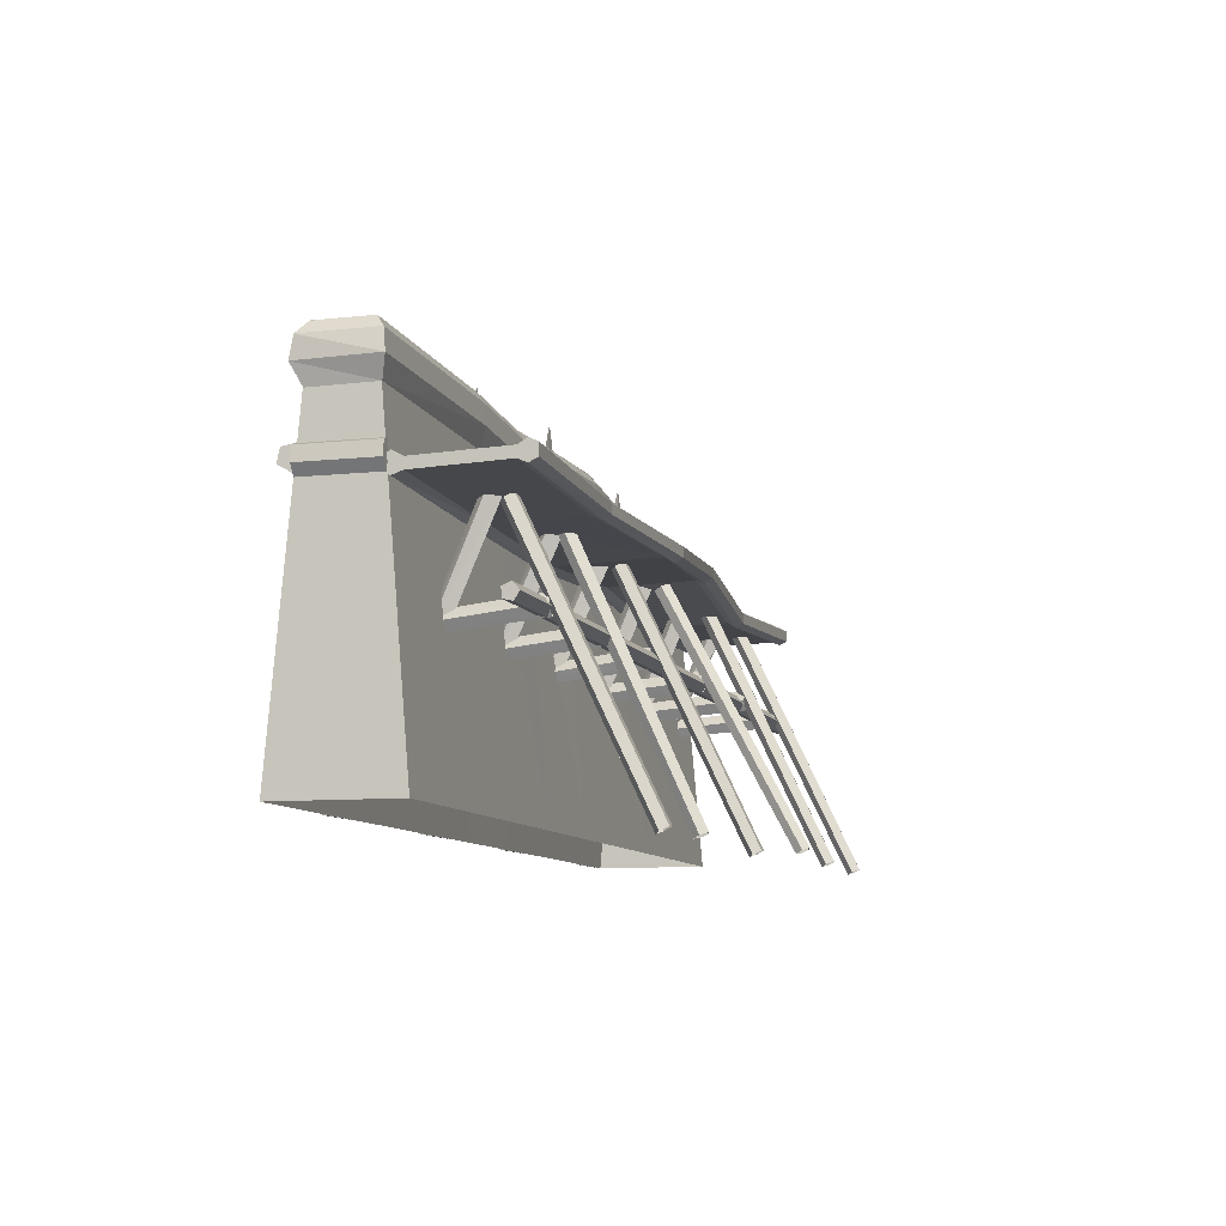
<metadata>
{"format":"obj","ext":"obj","renderer":"f3d","projection":"perspective","resolution":1024,"background":"white","views":[{"elev":-9.5,"azim":105.5,"up":"+Z"}]}
</metadata>
<code>
g zhanchang_fuben_190_weiqiang_01
v 91.57 -8.38 109
v 79.29 -8.38 109
v 85.43 -9.513 117
v 79.29 -8.38 109
v 82.89 -14.02 102.6
v 85.43 -9.513 117
v 87.98 -14.02 104.6
v 91.57 -8.38 109
v 22.79 -8.38 109
v 10.52 -8.38 109
v 16.65 -9.513 125.1
v 10.52 -8.38 109
v 14.11 -14.02 106
v 16.65 -9.513 125.1
v 19.2 -14.02 102.6
v 22.79 -8.38 109
v -45.98 -8.38 109
v -58.26 -8.38 109
v -52.12 -9.513 131.1
v -58.26 -8.38 109
v -54.67 -14.02 103.1
v -52.12 -9.513 131.1
v -49.58 -14.02 101.1
v -45.98 -8.38 109
v 91.57 -8.194 106
v 79.29 -8.194 106
v 22.79 -8.194 106
v 10.52 -8.194 106
v -45.98 -8.194 106
v -58.26 -8.194 106
v -125.2 -8.38 109
v -137.5 -8.38 109
v -131.3 -9.513 127.2
v -137.5 -8.38 109
v -133.9 -14.02 103.3
v -131.3 -9.513 127.2
v -128.8 -14.02 106
v -125.2 -8.38 109
v -125.2 -8.194 106
v -137.5 -8.194 106
f 1 2 3
f 4 5 6
f 5 7 6
f 7 8 6
f 9 10 11
f 12 13 14
f 13 15 14
f 15 16 14
f 17 18 19
f 20 21 22
f 21 23 22
f 23 24 22
f 8 7 25
f 5 4 26
f 16 15 27
f 13 12 28
f 24 23 29
f 21 20 30
f 31 32 33
f 34 35 36
f 35 37 36
f 37 38 36
f 38 37 39
f 35 34 40
g zhanchang_fuben_190_weiqiang_01
v -35.32 -12.09 100.5
v -35.13 -11.06 106.9
v -70.06 -11.06 103.3
v -70.35 -12.09 96.84
v -35.13 -11.06 106.9
v -34.58 -7.988 110.3
v -68.99 -7.981 106.7
v -70.06 -11.06 103.3
v -69.82 -9.201 91.12
v -35.23 -9.196 94.7
v -35.32 -12.09 100.5
v -70.35 -12.09 96.84
v -49.58 -14.02 101.1
v -54.67 -14.02 103.1
v -54.67 -23.36 0.9668
v -49.58 -23.36 0.9668
v 79.29 -17.72 0
v 91.57 -17.72 0
v 87.98 -23.36 0.9668
v 82.89 -23.36 0.9668
v 82.89 -14.02 102.6
v 79.29 -8.194 106
v 10.52 -17.72 0
v 14.11 -23.36 0.9668
v 14.11 -14.02 106
v 10.52 -8.194 106
v -58.26 -17.72 0
v -58.26 -8.194 106
v -58.26 -17.72 0
v -45.98 -17.72 0
v -49.58 -23.36 0.9668
v -54.67 -23.36 0.9668
v 10.52 -17.72 0
v 22.79 -17.72 0
v 19.2 -23.36 0.9668
v 14.11 -23.36 0.9668
v 87.98 -14.02 104.6
v 19.2 -14.02 102.6
v 91.57 -8.194 106
v 22.79 -8.194 106
v -45.98 -8.194 106
v 137.6 -15.4 76.05
v -137.6 -15.4 76.05
v -137.6 -10.48 73.14
v 137.6 -10.48 73.14
v 137.6 -10.48 73.14
v 137.6 -9.66 80.92
v 137.6 -14.57 79.95
v 137.6 -15.4 76.05
v -137.6 -9.66 80.92
v -137.6 -10.48 73.14
v -137.6 -15.4 76.05
v -137.6 -14.57 79.95
v -137.6 -9.66 80.92
v -137.6 -14.57 79.95
v 137.6 -14.57 79.95
v 137.6 -9.66 80.92
v -137.6 -15.4 76.05
v 137.6 -15.4 76.05
v -128.8 -14.02 106
v -133.9 -14.02 103.3
v -133.9 -23.36 0.9668
v -128.8 -23.36 0.9668
v -137.5 -17.72 0
v -137.5 -8.194 106
v -137.5 -17.72 0
v -125.2 -17.72 0
v -128.8 -23.36 0.9668
v -133.9 -23.36 0.9668
v -125.2 -8.194 106
v 36.08 11.82 97.24
v 34.98 10.78 103.6
v 69.91 10.79 105.6
v 71.14 11.82 99.14
v 34.98 10.78 103.6
v 34.41 8.218 107.1
v 68.8 8.258 109
v 69.91 10.79 105.6
v 69.13 9.775 93.34
v 34.6 9.63 91.41
v 36.08 11.82 97.24
v 71.14 11.82 99.14
v 79.13 41.76 72.71
v 138.1 41.75 73.62
v 137.5 15.22 72.83
v 78.5 15.22 72.29
v 138.1 41.76 76.69
v 79.13 41.75 75.78
v 78.5 15.22 77.94
v 137.5 15.22 75.95
v 137.4 9.54 73.21
v 137.4 9.543 76.05
v 78.37 9.541 78
v 78.37 9.539 75.16
v 79.23 46.82 72.85
v 79.23 46.82 75.7
v 138.3 46.82 77.01
v 138.3 46.82 73.67
v 79.18 44.31 71.78
v 138.2 44.31 72.41
v 137.5 12.08 71.72
v 78.43 12.08 70.77
v 138.2 44.31 78.25
v 79.18 44.31 76.76
v 78.43 12.08 79.66
v 137.5 12.08 77.72
v 137.4 9.54 73.21
v 78.37 9.539 75.16
v 79.23 46.82 72.85
v 138.3 46.82 73.67
v 24.63 46.28 72.43
v 79.13 41.76 72.71
v 78.5 15.22 72.29
v 24.05 15.19 71.63
v 79.13 41.75 75.78
v 24.63 46.28 75.5
v 23.99 15.18 74.75
v 78.5 15.22 77.94
v 78.37 9.539 75.16
v 78.37 9.541 78
v 23.86 9.54 74.52
v 23.86 9.538 71.74
v 24.74 51.37 71.96
v 24.74 51.37 74.99
v 79.23 46.82 75.7
v 79.23 46.82 72.85
v 24.68 48.86 70.83
v 79.18 44.31 71.78
v 78.43 12.08 70.77
v 23.92 12.08 70.26
v 79.18 44.31 76.76
v 24.68 48.86 76.1
v 23.92 12.08 76.19
v 78.43 12.08 79.66
v 78.37 9.539 75.16
v 23.86 9.538 71.74
v 24.74 51.37 71.96
v 79.23 46.82 72.85
v -30.18 41.76 75.99
v 24.63 46.28 72.43
v 24.05 15.19 71.63
v -30.18 15.15 75.19
v 24.63 46.28 75.5
v -30.18 41.76 79.06
v -30.18 15.14 78.31
v 23.99 15.18 74.75
v 23.86 9.538 71.74
v 23.86 9.54 74.52
v -30.19 9.539 77.84
v -30.19 9.536 75.19
v -30.17 46.82 76.32
v -30.17 46.82 79.29
v 24.74 51.37 74.99
v 24.74 51.37 71.96
v -30.18 44.32 75.2
v 24.68 48.86 70.83
v 23.92 12.08 70.26
v -30.19 12.08 73.74
v 24.68 48.86 76.1
v -30.18 44.32 80.39
v -30.19 12.08 79.73
v 23.92 12.08 76.19
v 23.86 9.538 71.74
v -30.19 9.536 75.19
v -30.17 46.82 76.32
v 24.74 51.37 71.96
v -84.31 38.63 72.2
v -30.18 41.76 75.99
v -30.18 15.15 75.19
v -84.32 15.19 71.41
v -30.18 41.76 79.06
v -84.32 38.64 75.27
v -84.32 15.19 76.16
v -30.18 15.14 78.31
v -30.19 9.536 75.19
v -30.19 9.539 77.84
v -84.32 9.538 76.05
v -84.32 9.535 73.29
v -84.31 43.71 71.83
v -84.31 43.71 74.98
v -30.17 46.82 79.29
v -30.17 46.82 76.32
v -84.31 41.2 70.72
v -30.18 44.32 75.2
v -30.19 12.08 73.74
v -84.32 12.08 70.18
v -30.18 44.32 80.39
v -84.31 41.2 76.22
v -84.32 12.08 77.67
v -30.19 12.08 79.73
v -30.19 9.536 75.19
v -84.32 9.535 73.29
v -84.31 43.71 71.83
v -30.17 46.82 76.32
v 137.5 15.22 72.83
v 138.1 41.75 73.62
v 138.1 41.76 76.69
v 137.5 15.22 75.95
v 137.5 12.08 71.72
v 137.5 15.22 72.83
v 137.5 15.22 75.95
v 137.5 12.08 77.72
v 138.2 44.31 78.25
v 138.1 41.76 76.69
v 138.1 41.75 73.62
v 138.2 44.31 72.41
v 137.4 9.54 73.21
v 137.4 9.543 76.05
v 138.3 46.82 77.01
v 138.3 46.82 73.67
v -137.9 41.77 73.89
v -84.31 38.63 72.2
v -84.32 15.19 71.41
v -139.1 15.2 73.1
v -84.32 38.64 75.27
v -137.9 41.77 76.96
v -139.1 15.2 76.21
v -84.32 15.19 76.16
v -84.32 9.535 73.29
v -84.32 9.538 76.05
v -139.3 9.536 76.26
v -139.3 9.534 73.42
v -139.1 15.2 73.1
v -139.1 15.2 76.21
v -137.9 41.77 76.96
v -137.9 41.77 73.89
v -137.7 46.82 73.96
v -137.7 46.82 77.3
v -84.31 43.71 74.98
v -84.31 43.71 71.83
v -137.8 44.32 72.87
v -84.31 41.2 70.72
v -84.32 12.08 70.18
v -139.2 12.08 71.91
v -84.31 41.2 76.22
v -137.8 44.32 78.7
v -139.2 12.08 77.88
v -84.32 12.08 77.67
v -139.2 12.08 71.91
v -139.2 12.08 77.88
v -139.1 15.2 76.21
v -139.1 15.2 73.1
v -137.8 44.32 78.7
v -137.8 44.32 72.87
v -137.9 41.77 73.89
v -137.9 41.77 76.96
v -84.32 9.535 73.29
v -139.3 9.534 73.42
v -139.3 9.534 73.42
v -139.3 9.536 76.26
v -137.7 46.82 73.96
v -84.31 43.71 71.83
v -137.7 46.82 77.3
v -137.7 46.82 73.96
v -119.3 46 46.52
v -121.8 46.08 49.63
v -121.2 10.12 46.55
v -119 10.14 43.54
v -124 46.55 46.09
v -123.2 10.71 43.31
v -121.4 46.06 43.51
v -120.9 10.91 41
v -72.88 46.1 46.52
v -75.38 46.38 49.63
v -77.24 10.17 46.55
v -75.04 10.01 43.54
v -77.57 47.03 46.09
v -79.16 10.91 43.31
v -75.02 46.33 43.51
v -76.87 10.93 41
v -27.54 43.47 46.52
v -30.04 43.72 49.63
v -31.57 10.17 46.55
v -29.37 10.03 43.54
v -32.24 44.35 46.09
v -33.49 10.89 43.31
v -29.68 43.67 43.51
v -31.2 10.93 41
v 20.11 40.34 46.62
v 17.44 40.51 49.59
v 15.11 10.13 46.54
v 17.49 10.06 43.66
v 15.42 41.05 45.93
v 13.35 10.77 43.2
v 18.13 40.46 43.49
v 15.76 10.89 41.02
v 62.91 40.22 46.52
v 60.41 40.49 49.63
v 58.63 10.17 46.55
v 60.83 10.01 43.54
v 58.22 41.14 46.09
v 56.71 10.9 43.31
v 60.77 40.44 43.51
v 59 10.92 41
v 109.1 40.23 46.52
v 106.6 40.49 49.63
v 105 10.16 46.55
v 107.2 10.01 43.54
v 104.4 41.13 46.09
v 103 10.89 43.31
v 107 40.44 43.51
v 105.3 10.92 41
v 104.3 25.79 74.16
v 107 28.69 73.82
v 105.3 13.43 39.6
v 102.9 10.77 40.62
v 109 25.09 74.76
v 107.1 10.44 41.24
v 106.2 22.66 74.62
v 104.6 8.506 42.2
v 58.13 25.79 72.21
v 60.88 28.68 71.88
v 59.12 13.43 39.6
v 56.69 10.78 40.62
v 62.84 25.07 72.82
v 60.86 10.43 41.24
v 60.05 22.66 72.67
v 58.42 8.506 42.2
v 12.71 25.76 74.03
v 15.34 28.76 73.83
v 16.14 13.39 39.64
v 13.79 10.63 40.53
v 17.4 25.25 74.9
v 17.92 10.47 41.38
v 14.73 22.71 74.61
v 15.51 8.442 42.21
v -31.9 25.77 74.16
v -29.18 28.68 73.82
v -30.81 13.42 39.6
v -33.21 10.74 40.62
v -27.18 25.09 74.76
v -29.05 10.43 41.24
v -29.95 22.65 74.62
v -31.47 8.486 42.2
v -77.69 25.79 74.16
v -74.94 28.68 73.82
v -76.75 13.43 39.6
v -79.18 10.78 40.62
v -72.99 25.06 74.76
v -75.02 10.42 41.24
v -75.79 22.65 74.62
v -77.46 8.509 42.2
v -123 25.66 74.16
v -120.5 28.75 73.82
v -121.1 10.3 39.6
v -123.3 10.58 40.62
v -118.3 25.31 74.76
v -119.1 10.55 41.24
v -120.9 22.68 74.62
v -121.4 8.45 42.2
v -74.56 36.2 75.52
v -73.32 33.75 74.41
v -73.16 70.56 -3.564
v -74.25 72.72 -2.588
v -75.5 31.89 73.63
v -75.07 68.93 -4.255
v -78.08 33.19 74.25
v -77.34 70.08 -3.707
v -77.5 35.85 75.42
v -76.83 72.42 -2.676
v 18.19 30.72 72.05
v 15.74 29.17 71.42
v 15.31 66.31 -6.531
v 17.46 67.67 -5.985
v 13.4 30.76 72.3
v 13.25 67.71 -5.763
v 14.39 33.29 73.46
v 14.12 69.93 -4.741
v 17.35 33.27 73.3
v 16.72 69.91 -4.879
v 60.96 31.93 74.04
v 61.33 66.27 -3.029
v 58.82 65.64 -3.347
v 58.11 31.21 73.68
v 58.71 63.21 -4.307
v 57.98 28.46 72.59
v 61.15 62.35 -4.584
v 60.76 27.48 72.28
v 62.77 64.24 -3.794
v 62.6 29.62 73.18
v -32.21 32.97 74.66
v -31.59 73.11 -1.919
v -31.34 70.76 -3.005
v -31.93 30.29 73.43
v -28.8 70.18 -3.115
v -29.04 29.63 73.3
v -27.48 72.17 -2.097
v -27.54 31.9 74.46
v -29.2 73.99 -1.358
v -29.5 33.96 75.3
v 108.8 28.94 72.06
v 106.3 27.39 71.43
v 106.4 64.52 -6.532
v 108.5 65.88 -5.976
v 104 28.97 72.29
v 104.3 65.92 -5.774
v 104 28.97 72.29
v 105 31.5 73.45
v 105.2 68.14 -4.748
v 104.3 65.92 -5.774
v 107.9 31.48 73.31
v 107.8 68.12 -4.873
v 108.8 28.94 72.06
v 108.5 65.88 -5.976
v -135.8 47.51 45.33
v -135.8 45.44 47.8
v 130.1 38.26 48.05
v 130.1 40.08 45.88
v -135.8 42.44 46.61
v 130.1 35.63 47
v -135.8 42.44 46.61
v -135.9 42.66 43.39
v 130 35.82 44.17
v 130.1 35.63 47
v -135.9 45.8 42.6
v 130 38.58 43.48
v -120.3 36.2 75.52
v -119.1 33.75 74.41
v -118.9 70.56 -3.564
v -120 72.72 -2.588
v -121.2 31.89 73.63
v -120.8 68.93 -4.255
v -123.8 33.19 74.25
v -123.1 70.08 -3.707
v -123.2 35.85 75.42
v -122.6 72.42 -2.676
v 130 35.82 44.17
v 130 38.58 43.48
v 130.1 40.08 45.88
v 130.1 35.63 47
v 130.1 38.26 48.05
v -135.9 42.66 43.39
v -135.8 42.44 46.61
v -135.8 45.44 47.8
v -135.9 45.8 42.6
v -135.8 47.51 45.33
v -34.39 -8.008 110.3
v -34.39 8.398 110.1
v -68.78 8.398 106.5
v -68.78 -8.008 106.7
v 137.6 8.398 108.7
v 137.6 -8.008 109
v 137.6 -17.35 0
v 137.6 17.74 0
v 34.39 17.74 0
v 34.39 8.398 106.8
v 68.78 8.398 108.7
v 68.78 17.74 0
v -137.6 -8.008 109
v -137.6 8.398 108.7
v -137.6 17.74 0
v -137.6 -17.35 0
v 34.39 -8.008 107
v 34.39 -17.35 0
v 68.78 -17.35 0
v 68.78 -8.008 109
v -139.7 10.77 105.6
v -139.2 11.79 99.25
v -140.4 -12.1 99.04
v -139.9 -11.07 105.5
v -137.6 8.017 109
v -139.7 10.77 105.6
v -139.9 -11.07 105.5
v -137.8 -7.966 109
v -139.2 11.79 99.25
v -138.1 8.906 93.27
v -139 -9.211 93.37
v -140.4 -12.1 99.04
v -139.6 -11.06 75.58
v -139.6 11.22 75.58
v -137 11.22 72.47
v -137 -11.06 72.47
v -137 -11.06 72.47
v -136.6 -11.06 80.78
v -139.2 -11.06 79.74
v -139.6 -11.06 75.58
v -136.6 11.22 80.78
v -137 11.22 72.47
v -139.6 11.22 75.58
v -139.2 11.22 79.74
v -136.6 11.22 80.78
v -139.2 11.22 79.74
v -139.2 -11.06 79.74
v -136.6 -11.06 80.78
v -139.2 11.22 79.74
v -139.6 11.22 75.58
v -139.6 -11.06 75.58
v 139.6 -11.04 105.5
v 139.8 -12.08 99.18
v 141.3 11.83 99.1
v 139.8 10.8 105.5
v 137.5 -8.025 109
v 139.6 -11.04 105.5
v 139.8 10.8 105.5
v 137.6 8.338 109
v 139.8 -12.08 99.18
v 137.7 -9.172 93.28
v 138.2 10.06 93.36
v 141.3 11.83 99.1
v 140 11.22 75.58
v 140 -11.06 75.58
v 137.3 -11.06 72.47
v 137.3 11.22 72.47
v 137.3 11.22 72.47
v 136.9 11.22 80.78
v 139.5 11.22 79.74
v 140 11.22 75.58
v 136.9 -11.06 80.78
v 137.3 -11.06 72.47
v 140 -11.06 75.58
v 139.5 -11.06 79.74
v 136.9 -11.06 80.78
v 139.5 -11.06 79.74
v 139.5 11.22 79.74
v 136.9 11.22 80.78
v 139.5 -11.06 79.74
v 140 -11.06 75.58
v 140 11.22 75.58
v 69.77 -12.08 99.14
v 139.8 -12.08 99.18
v 139.6 -11.04 105.5
v 69.68 -11.05 105.5
v 34.74 -12.09 97.21
v 34.75 -11.05 103.6
v -0.1909 -11.06 105.5
v -0.2856 -12.09 99.11
v -139.9 -11.07 105.5
v -140.4 -12.1 99.04
v 69.68 -11.05 105.5
v 139.6 -11.04 105.5
v 137.5 -8.025 109
v 68.65 -8.01 109
v -0.1909 -11.06 105.5
v 34.75 -11.05 103.6
v 34.24 -8.003 107.1
v -0.1666 -7.996 109
v -137.8 -7.966 109
v -139.9 -11.07 105.5
v 137.7 -9.172 93.28
v 139.8 -12.08 99.18
v 69.77 -12.08 99.14
v 68.54 -9.182 93.31
v 33.95 -9.186 91.4
v 34.74 -12.09 97.21
v -0.2856 -12.09 99.11
v -0.6416 -9.191 93.33
v -140.4 -12.1 99.04
v -139 -9.211 93.37
v -139.2 11.79 99.25
v -139.7 10.77 105.6
v -69.81 10.77 103.3
v -69.09 11.8 96.98
v -34.03 11.81 100.6
v -34.88 10.78 106.9
v 0.05079 10.78 105.6
v 1.024 11.81 99.17
v 139.8 10.8 105.5
v 141.3 11.83 99.1
v -69.81 10.77 103.3
v -139.7 10.77 105.6
v -137.6 8.017 109
v -68.78 8.097 106.8
v 0.05079 10.78 105.6
v -34.88 10.78 106.9
v -34.38 8.137 110.4
v 0.01218 8.178 109
v 137.6 8.338 109
v 139.8 10.8 105.5
v -138.1 8.906 93.27
v -139.2 11.79 99.25
v -69.09 11.8 96.98
v -69 9.196 91.06
v 0.06569 9.485 93.32
v -34.47 9.341 94.67
v -34.03 11.81 100.6
v 1.024 11.81 99.17
v 141.3 11.83 99.1
v 138.2 10.06 93.36
v 137.6 -8.008 109
v 137.6 8.398 108.7
v 68.78 8.398 108.7
v 68.78 -8.008 109
v 34.39 -8.008 107
v 34.39 8.398 106.8
v -5e-06 8.398 108.7
v -5e-06 -8.008 109
v -137.6 8.398 108.7
v -137.6 -8.008 109
v -137.6 17.74 0
v -137.6 8.398 108.7
v -68.78 8.398 106.5
v -68.78 17.74 0
v -34.39 17.74 0
v -34.39 8.398 110.1
v -5e-06 8.398 108.7
v -5e-06 17.74 0
v 137.6 8.398 108.7
v 137.6 17.74 0
v -137.6 -8.008 109
v -137.6 -17.35 0
v -68.78 -17.35 0
v -68.78 -8.008 106.7
v -34.39 -8.008 110.3
v -34.39 -17.35 0
v -5e-06 -17.35 0
v -5e-06 -8.008 109
v 137.6 -17.35 0
v 137.6 -8.008 109
f 41 42 43
f 43 44 41
f 45 46 47
f 47 48 45
f 49 50 51
f 51 52 49
f 53 54 55
f 55 56 53
f 57 58 59
f 59 60 57
f 57 60 61
f 61 62 57
f 63 64 65
f 65 66 63
f 67 55 54
f 54 68 67
f 69 70 71
f 71 72 69
f 73 74 75
f 75 76 73
f 77 61 60
f 60 59 77
f 78 65 64
f 64 75 78
f 77 59 58
f 58 79 77
f 80 78 75
f 75 74 80
f 81 53 56
f 56 70 81
f 82 83 84
f 84 85 82
f 86 87 88
f 88 89 86
f 90 91 92
f 92 93 90
f 94 95 96
f 96 97 94
f 95 98 99
f 99 96 95
f 100 101 102
f 102 103 100
f 104 102 101
f 101 105 104
f 106 107 108
f 108 109 106
f 110 100 103
f 103 107 110
f 111 112 113
f 113 114 111
f 115 116 117
f 117 118 115
f 119 120 121
f 121 122 119
f 123 124 125
f 125 126 123
f 127 128 129
f 129 130 127
f 131 132 133
f 133 134 131
f 135 136 137
f 137 138 135
f 139 140 124
f 124 123 139
f 141 142 126
f 126 125 141
f 143 144 128
f 128 127 143
f 145 146 130
f 130 129 145
f 147 148 142
f 142 141 147
f 133 132 146
f 146 145 133
f 149 150 140
f 140 139 149
f 137 136 144
f 144 143 137
f 151 152 153
f 153 154 151
f 155 156 157
f 157 158 155
f 159 160 161
f 161 162 159
f 163 164 165
f 165 166 163
f 167 168 152
f 152 151 167
f 169 170 154
f 154 153 169
f 171 172 156
f 156 155 171
f 173 174 158
f 158 157 173
f 175 176 170
f 170 169 175
f 161 160 174
f 174 173 161
f 177 178 168
f 168 167 177
f 165 164 172
f 172 171 165
f 179 180 181
f 181 182 179
f 183 184 185
f 185 186 183
f 187 188 189
f 189 190 187
f 191 192 193
f 193 194 191
f 195 196 180
f 180 179 195
f 197 198 182
f 182 181 197
f 199 200 184
f 184 183 199
f 201 202 186
f 186 185 201
f 203 204 198
f 198 197 203
f 189 188 202
f 202 201 189
f 205 206 196
f 196 195 205
f 193 192 200
f 200 199 193
f 207 208 209
f 209 210 207
f 211 212 213
f 213 214 211
f 215 216 217
f 217 218 215
f 219 220 221
f 221 222 219
f 223 224 208
f 208 207 223
f 225 226 210
f 210 209 225
f 227 228 212
f 212 211 227
f 229 230 214
f 214 213 229
f 231 232 226
f 226 225 231
f 217 216 230
f 230 229 217
f 233 234 224
f 224 223 233
f 221 220 228
f 228 227 221
f 235 236 237
f 237 238 235
f 239 240 241
f 241 242 239
f 243 244 245
f 245 246 243
f 247 239 242
f 242 248 247
f 249 243 246
f 246 250 249
f 251 252 253
f 253 254 251
f 255 256 257
f 257 258 255
f 259 260 261
f 261 262 259
f 263 264 265
f 265 266 263
f 267 268 269
f 269 270 267
f 271 272 252
f 252 251 271
f 273 274 254
f 254 253 273
f 275 276 256
f 256 255 275
f 277 278 258
f 258 257 277
f 279 280 281
f 281 282 279
f 283 284 285
f 285 286 283
f 287 288 274
f 274 273 287
f 261 260 278
f 278 277 261
f 289 290 280
f 280 279 289
f 291 292 272
f 272 271 291
f 269 268 276
f 276 275 269
f 293 294 284
f 284 283 293
f 295 296 297
f 297 298 295
f 296 299 300
f 300 297 296
f 299 301 302
f 302 300 299
f 301 295 298
f 298 302 301
f 303 304 305
f 305 306 303
f 304 307 308
f 308 305 304
f 307 309 310
f 310 308 307
f 309 303 306
f 306 310 309
f 311 312 313
f 313 314 311
f 312 315 316
f 316 313 312
f 315 317 318
f 318 316 315
f 317 311 314
f 314 318 317
f 319 320 321
f 321 322 319
f 320 323 324
f 324 321 320
f 323 325 326
f 326 324 323
f 325 319 322
f 322 326 325
f 327 328 329
f 329 330 327
f 328 331 332
f 332 329 328
f 331 333 334
f 334 332 331
f 333 327 330
f 330 334 333
f 335 336 337
f 337 338 335
f 336 339 340
f 340 337 336
f 339 341 342
f 342 340 339
f 341 335 338
f 338 342 341
f 343 344 345
f 345 346 343
f 344 347 348
f 348 345 344
f 347 349 350
f 350 348 347
f 349 343 346
f 346 350 349
f 351 352 353
f 353 354 351
f 352 355 356
f 356 353 352
f 355 357 358
f 358 356 355
f 357 351 354
f 354 358 357
f 359 360 361
f 361 362 359
f 360 363 364
f 364 361 360
f 363 365 366
f 366 364 363
f 365 359 362
f 362 366 365
f 367 368 369
f 369 370 367
f 368 371 372
f 372 369 368
f 371 373 374
f 374 372 371
f 373 367 370
f 370 374 373
f 375 376 377
f 377 378 375
f 376 379 380
f 380 377 376
f 379 381 382
f 382 380 379
f 381 375 378
f 378 382 381
f 383 384 385
f 385 386 383
f 384 387 388
f 388 385 384
f 387 389 390
f 390 388 387
f 389 383 386
f 386 390 389
f 391 392 393
f 393 394 391
f 392 395 396
f 396 393 392
f 395 397 398
f 398 396 395
f 399 400 398
f 398 397 399
f 399 391 394
f 394 400 399
f 401 402 403
f 403 404 401
f 402 405 406
f 406 403 402
f 405 407 408
f 408 406 405
f 409 410 408
f 408 407 409
f 409 401 404
f 404 410 409
f 411 412 413
f 413 414 411
f 413 415 416
f 416 414 413
f 416 415 417
f 417 418 416
f 418 417 419
f 419 420 418
f 420 419 412
f 412 411 420
f 421 422 423
f 423 424 421
f 423 425 426
f 426 424 423
f 426 425 427
f 427 428 426
f 428 427 429
f 429 430 428
f 430 429 422
f 422 421 430
f 431 432 433
f 433 434 431
f 432 435 436
f 436 433 432
f 437 438 439
f 439 440 437
f 441 442 439
f 439 438 441
f 441 443 444
f 444 442 441
f 445 446 447
f 447 448 445
f 446 449 450
f 450 447 446
f 451 452 453
f 453 454 451
f 455 456 453
f 453 452 455
f 455 445 448
f 448 456 455
f 457 458 459
f 459 460 457
f 458 461 462
f 462 459 458
f 461 463 464
f 464 462 461
f 465 466 464
f 464 463 465
f 465 457 460
f 460 466 465
f 467 468 469
f 470 467 469
f 471 470 469
f 472 473 474
f 475 472 474
f 476 475 474
f 477 478 479
f 479 480 477
f 481 482 483
f 483 484 481
f 485 486 487
f 487 488 485
f 489 490 491
f 491 492 489
f 493 494 495
f 495 496 493
f 497 498 499
f 499 500 497
f 501 502 503
f 503 504 501
f 505 506 507
f 507 508 505
f 509 510 511
f 511 512 509
f 513 514 515
f 515 516 513
f 517 518 519
f 519 520 517
f 521 522 523
f 523 524 521
f 525 526 527
f 527 523 525
f 528 529 530
f 530 531 528
f 532 533 534
f 534 535 532
f 536 537 538
f 538 539 536
f 540 541 542
f 542 543 540
f 544 545 546
f 546 547 544
f 548 549 550
f 550 551 548
f 552 553 554
f 554 555 552
f 556 557 558
f 558 554 556
f 559 560 561
f 561 562 559
f 563 564 565
f 565 566 563
f 567 568 44
f 44 43 567
f 569 570 571
f 571 572 569
f 573 574 575
f 575 576 573
f 577 578 48
f 48 47 577
f 579 580 581
f 581 582 579
f 583 584 585
f 585 586 583
f 52 587 588
f 588 49 52
f 589 590 591
f 591 592 589
f 593 594 595
f 595 596 593
f 597 598 114
f 114 113 597
f 599 600 601
f 601 602 599
f 603 604 605
f 605 606 603
f 607 608 118
f 118 117 607
f 609 610 611
f 611 612 609
f 613 614 615
f 615 616 613
f 122 617 618
f 618 119 122
f 619 620 621
f 621 622 619
f 623 624 625
f 625 626 623
f 627 628 480
f 480 479 627
f 629 630 631
f 631 632 629
f 633 634 635
f 635 636 633
f 637 638 488
f 488 487 637
f 639 640 641
f 641 642 639
f 643 644 645
f 645 646 643
f 647 648 496
f 496 495 647
f 566 565 42
f 42 41 566
f 573 576 46
f 46 45 573
f 586 585 51
f 51 50 586
f 596 595 112
f 112 111 596
f 603 606 116
f 116 115 603
f 120 613 616
f 616 121 120
f 626 625 478
f 478 477 626
f 636 635 486
f 486 485 636
f 646 645 494
f 494 493 646
f 559 562 564
f 564 563 559
f 574 569 572
f 572 575 574
f 582 581 584
f 584 583 582
f 592 591 594
f 594 593 592
f 604 599 602
f 602 605 604
f 614 612 611
f 611 615 614
f 622 621 624
f 624 623 622
f 632 631 634
f 634 633 632
f 642 641 644
f 644 643 642

</code>
